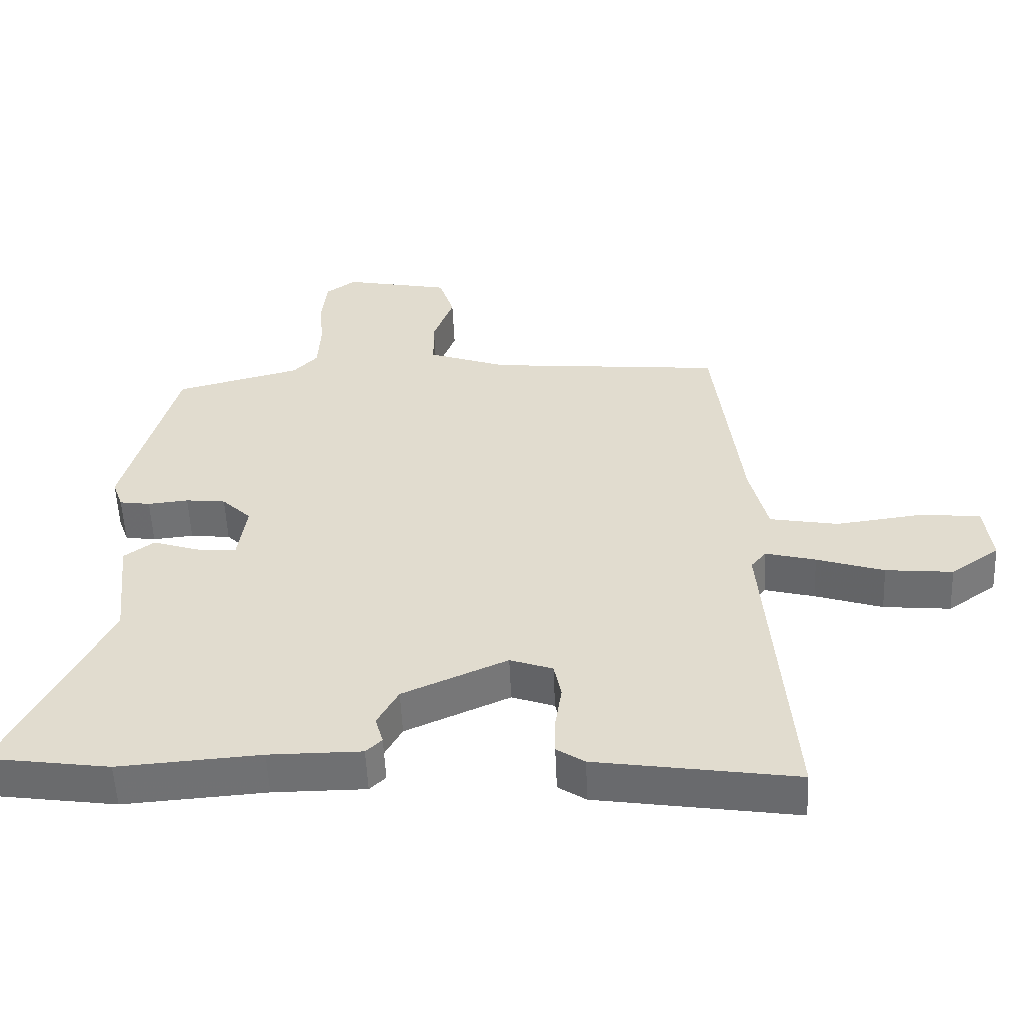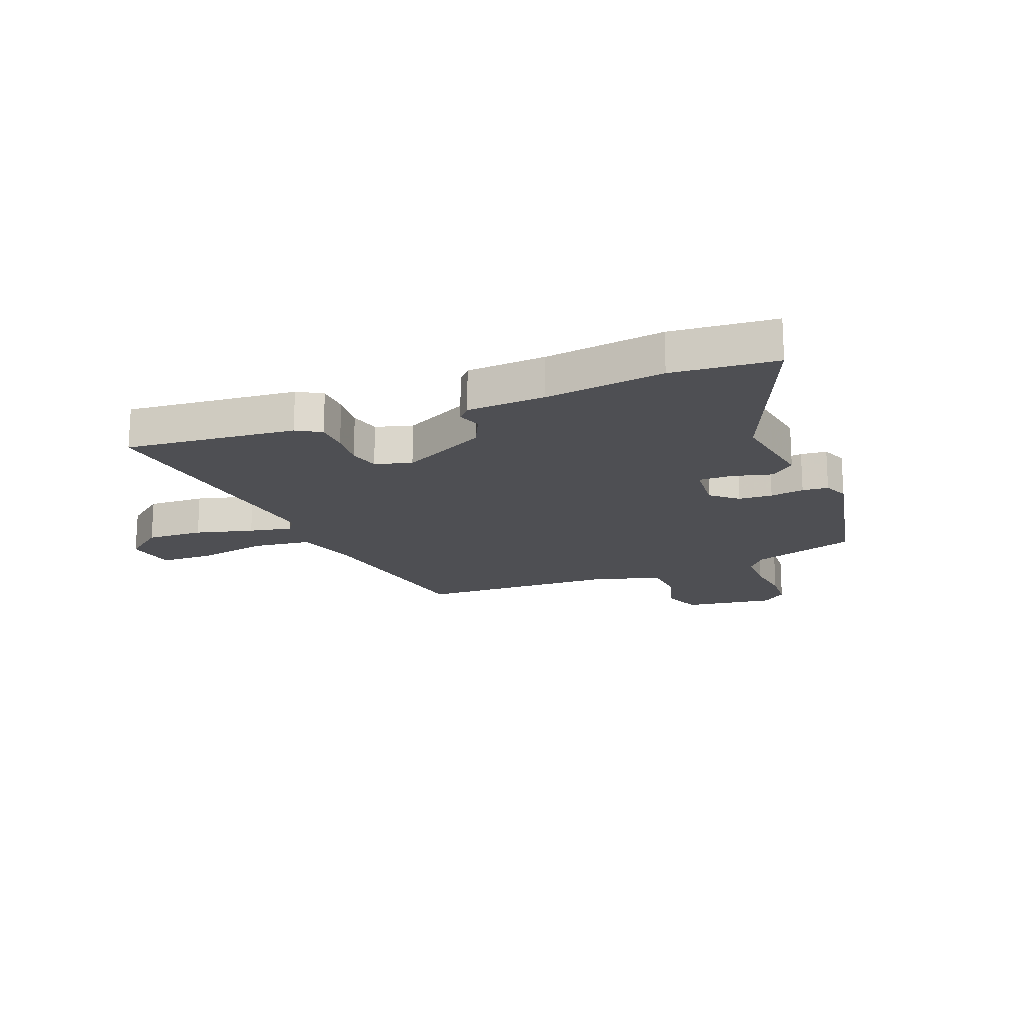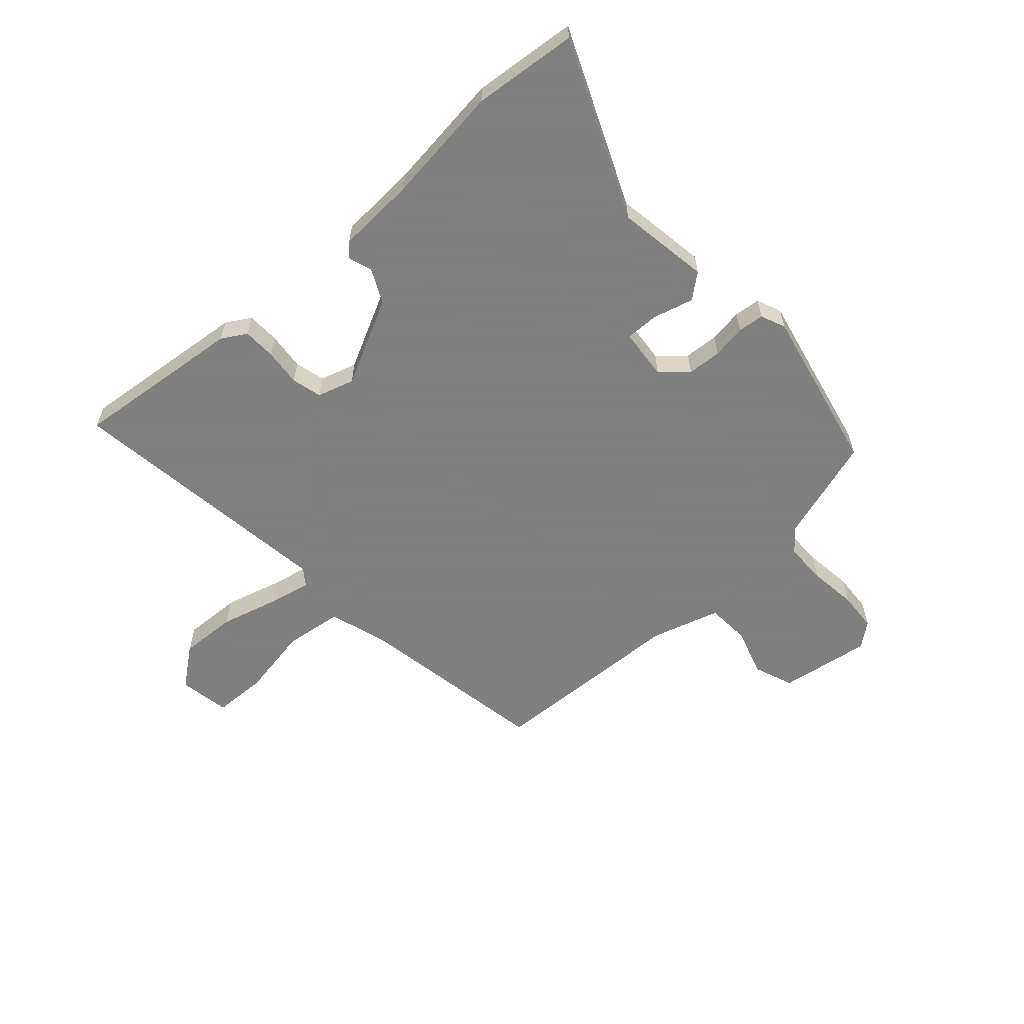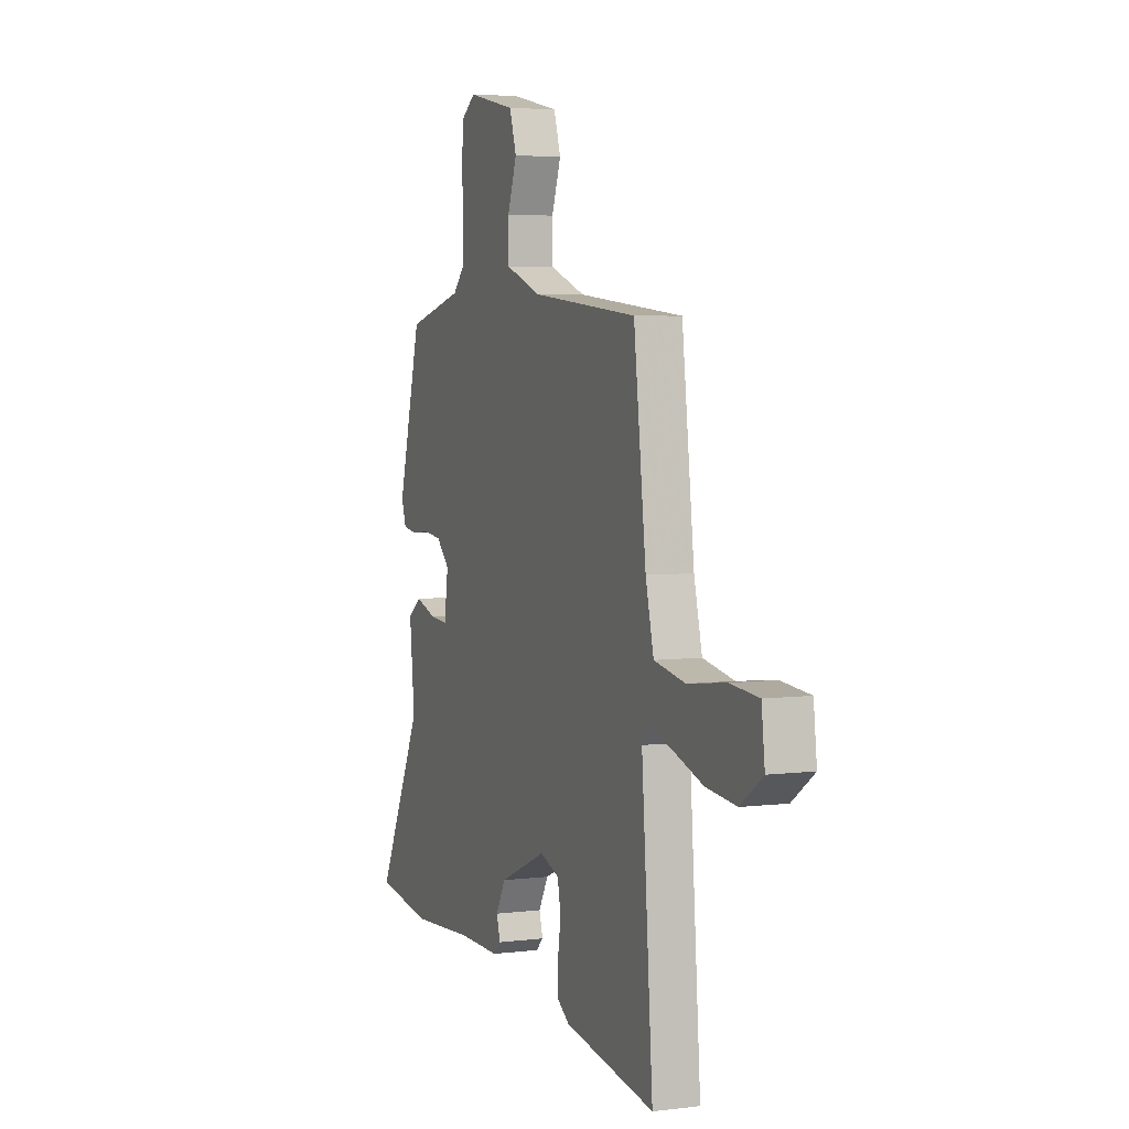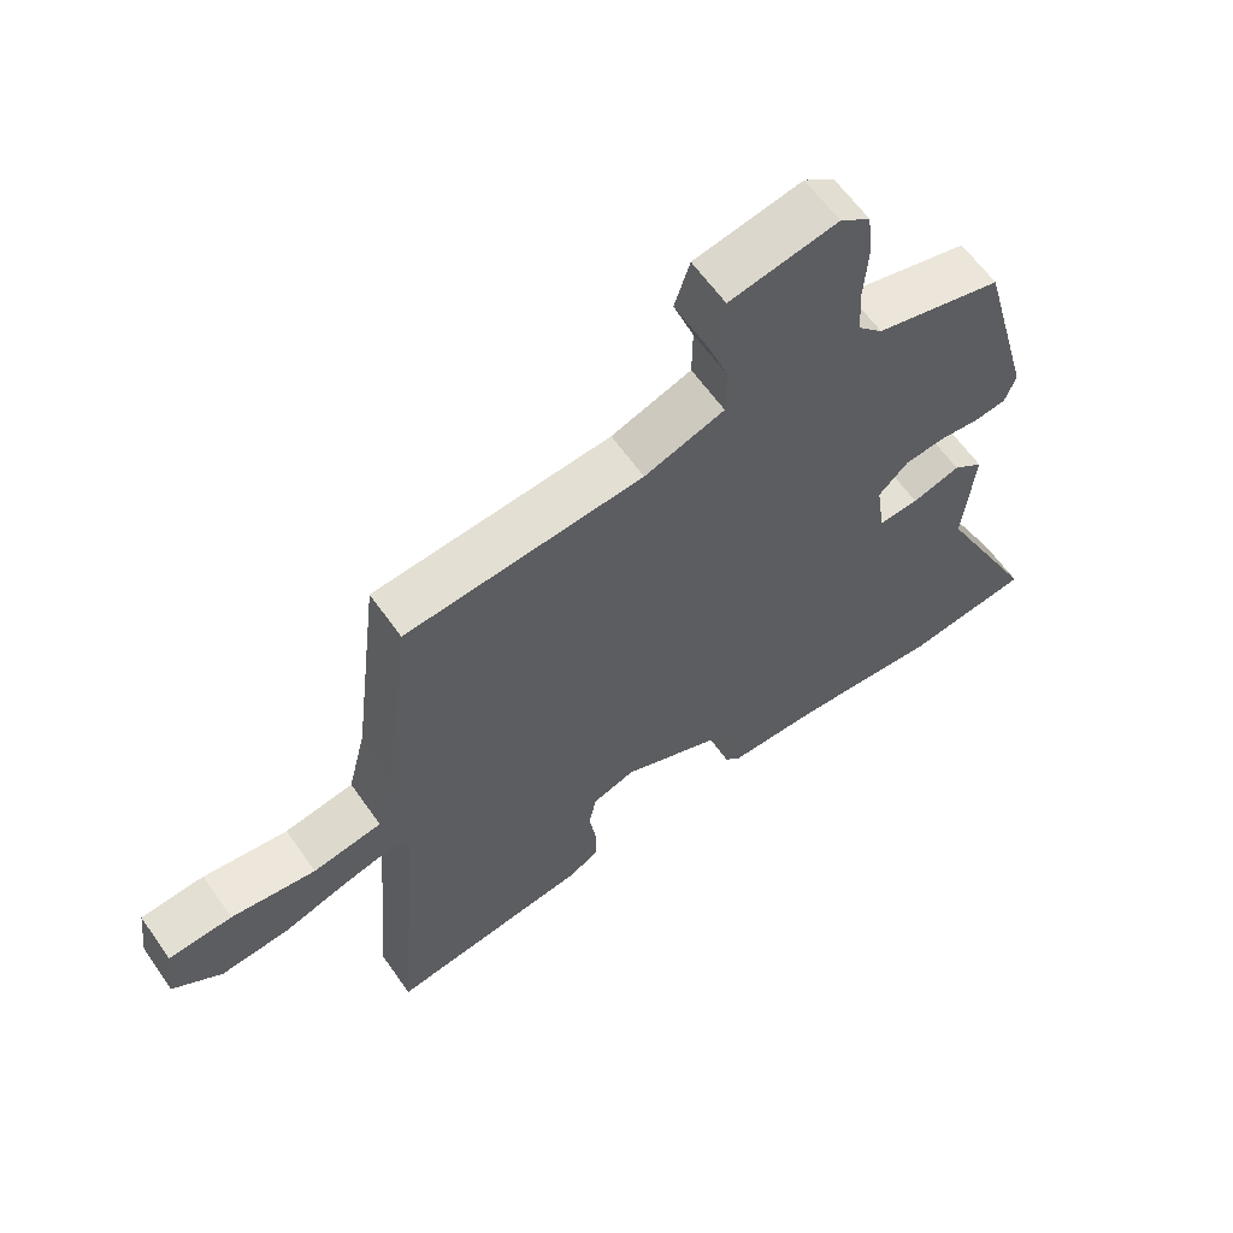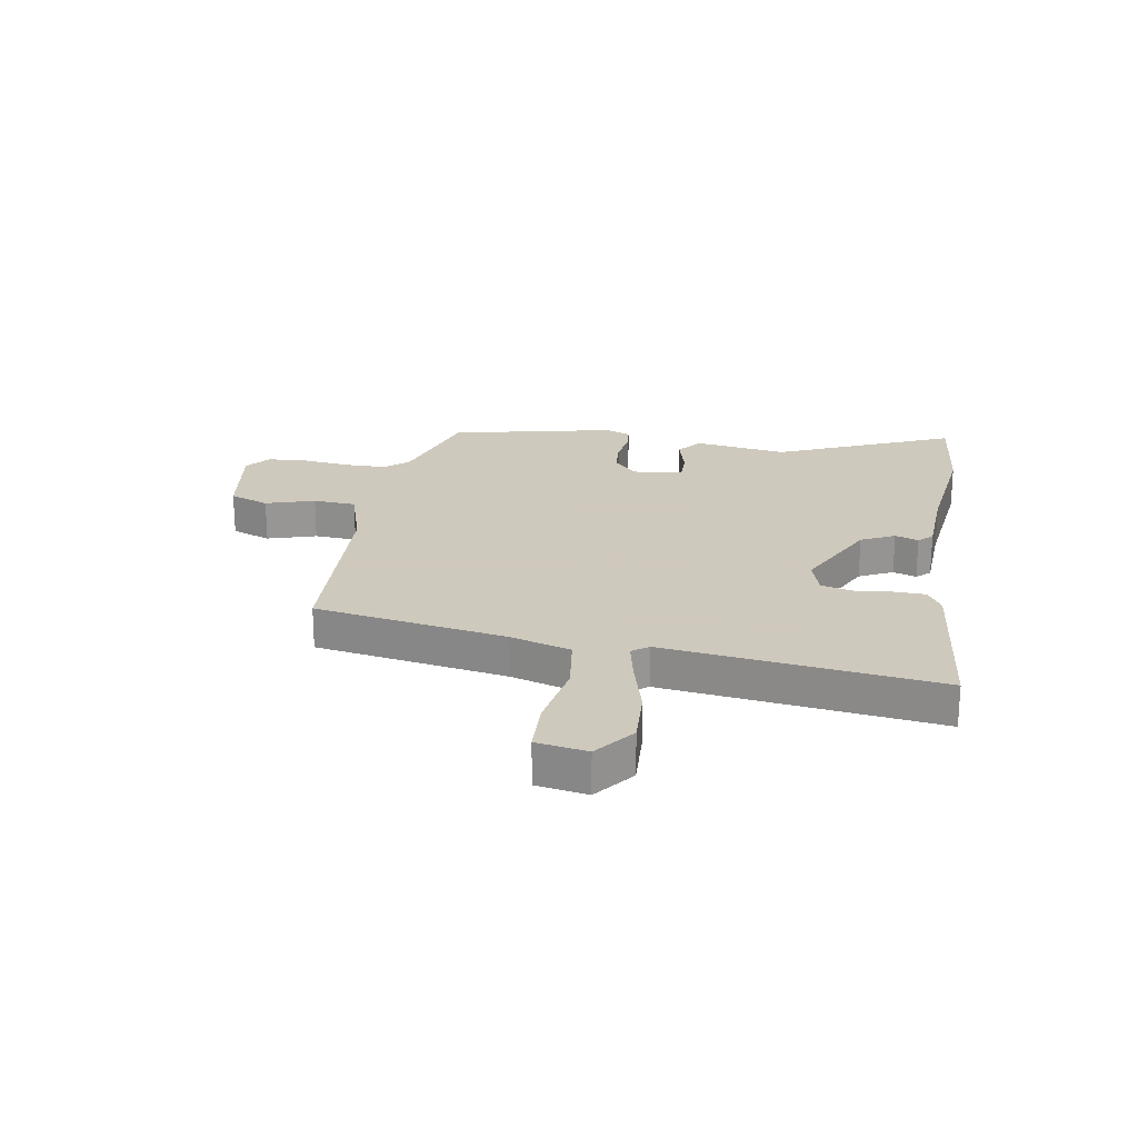
<metadata>
{"format":"obj","ext":"obj","renderer":"f3d","projection":"perspective","resolution":1024,"background":"white","views":[{"elev":-54.8,"azim":2.5,"up":"+Z"},{"elev":-18.1,"azim":-155.2,"up":"+Y"},{"elev":-59.9,"azim":-135.0,"up":"+Y"},{"elev":4.7,"azim":68.3,"up":"+Z"},{"elev":61.5,"azim":145.1,"up":"+Z"},{"elev":22.6,"azim":102.4,"up":"+Y"}]}
</metadata>
<code>
v 0.44 0.07 0.48
v 0.481 0.07 0.139
v 0.508 0.07 0.029
v 0.611 0.07 0.01
v 0.737 0.07 0.026
v 0.832 0.07 0.018
v 0.843 0.07 -0.073
v 0.77 0.07 -0.124
v 0.669 0.07 -0.114
v 0.568 0.07 -0.081
v 0.493 0.07 -0.061
v 0.47 0.07 -0.089
v 0.508 0.07 -0.576
v 0.207 0.07 -0.529
v 0.165 0.07 -0.501
v 0.166 0.07 -0.443
v 0.176 0.07 -0.377
v 0.165 0.07 -0.323
v 0.101 0.07 -0.3
v -0.056 0.07 -0.369
v -0.088 0.07 -0.427
v -0.076 0.07 -0.469
v -0.1 0.07 -0.492
v -0.239 0.07 -0.492
v -0.452 0.07 -0.507
v -0.636 0.07 -0.48
v -0.484 0.07 -0.173
v -0.501 0.07 -0.008
v -0.456 0.07 0.025
v -0.385 0.07 0.002
v -0.326 0.07 -0.002
v -0.313 0.07 0.088
v -0.357 0.07 0.131
v -0.417 0.07 0.138
v -0.478 0.07 0.132
v -0.524 0.07 0.139
v -0.54 0.07 0.184
v -0.461 0.07 0.474
v -0.273 0.07 0.522
v -0.236 0.07 0.561
v -0.232 0.07 0.635
v -0.238 0.07 0.72
v -0.23 0.07 0.79
v -0.185 0.07 0.822
v -0.025 0.07 0.789
v -0.002 0.07 0.718
v -0.033 0.07 0.633
v -0.032 0.07 0.557
v 0.087 0.07 0.514
v 0.44 0 0.48
v 0.481 0 0.139
v 0.508 0 0.029
v 0.611 0 0.01
v 0.737 0 0.026
v 0.832 0 0.018
v 0.843 0 -0.073
v 0.77 0 -0.124
v 0.669 0 -0.114
v 0.568 0 -0.081
v 0.493 0 -0.061
v 0.47 0 -0.089
v 0.508 0 -0.576
v 0.207 0 -0.529
v 0.165 0 -0.501
v 0.166 0 -0.443
v 0.176 0 -0.377
v 0.165 0 -0.323
v 0.101 0 -0.3
v -0.056 0 -0.369
v -0.088 0 -0.427
v -0.076 0 -0.469
v -0.1 0 -0.492
v -0.239 0 -0.492
v -0.452 0 -0.507
v -0.636 0 -0.48
v -0.484 0 -0.173
v -0.501 0 -0.008
v -0.456 0 0.025
v -0.385 0 0.002
v -0.326 0 -0.002
v -0.313 0 0.088
v -0.357 0 0.131
v -0.417 0 0.138
v -0.478 0 0.132
v -0.524 0 0.139
v -0.54 0 0.184
v -0.461 0 0.474
v -0.273 0 0.522
v -0.236 0 0.561
v -0.232 0 0.635
v -0.238 0 0.72
v -0.23 0 0.79
v -0.185 0 0.822
v -0.025 0 0.789
v -0.002 0 0.718
v -0.033 0 0.633
v -0.032 0 0.557
v 0.087 0 0.514
f 44 45 46 47
f 44 47 48
f 41 42 43 44
f 40 41 44 48
f 39 40 48 49
f 34 35 36 37
f 33 34 37 38
f 32 33 38 39
f 27 28 29 30
f 27 30 31
f 24 25 26 27
f 24 27 31
f 21 22 23 24
f 20 21 24 31
f 19 20 31 32
f 14 15 16 17
f 12 13 14 17
f 11 12 17 18
f 7 8 9 10
f 7 10 11
f 4 5 6 7
f 3 4 7 11
f 2 3 11 18
f 19 32 39 49
f 18 19 49
f 1 2 18 49
f 96 95 94 93
f 97 96 93
f 93 92 91 90
f 97 93 90 89
f 98 97 89 88
f 86 85 84 83
f 87 86 83 82
f 88 87 82 81
f 79 78 77 76
f 80 79 76
f 76 75 74 73
f 80 76 73
f 73 72 71 70
f 80 73 70 69
f 81 80 69 68
f 66 65 64 63
f 66 63 62 61
f 67 66 61 60
f 59 58 57 56
f 60 59 56
f 56 55 54 53
f 60 56 53 52
f 67 60 52 51
f 98 88 81 68
f 98 68 67
f 98 67 51 50
f 1 50 51 2
f 2 51 52 3
f 3 52 53 4
f 4 53 54 5
f 5 54 55 6
f 6 55 56 7
f 7 56 57 8
f 8 57 58 9
f 9 58 59 10
f 10 59 60 11
f 11 60 61 12
f 12 61 62 13
f 13 62 63 14
f 14 63 64 15
f 15 64 65 16
f 16 65 66 17
f 17 66 67 18
f 18 67 68 19
f 19 68 69 20
f 20 69 70 21
f 21 70 71 22
f 22 71 72 23
f 23 72 73 24
f 24 73 74 25
f 25 74 75 26
f 26 75 76 27
f 27 76 77 28
f 28 77 78 29
f 29 78 79 30
f 30 79 80 31
f 31 80 81 32
f 32 81 82 33
f 33 82 83 34
f 34 83 84 35
f 35 84 85 36
f 36 85 86 37
f 37 86 87 38
f 38 87 88 39
f 39 88 89 40
f 40 89 90 41
f 41 90 91 42
f 42 91 92 43
f 43 92 93 44
f 44 93 94 45
f 45 94 95 46
f 46 95 96 47
f 47 96 97 48
f 48 97 98 49
f 49 98 50 1

</code>
